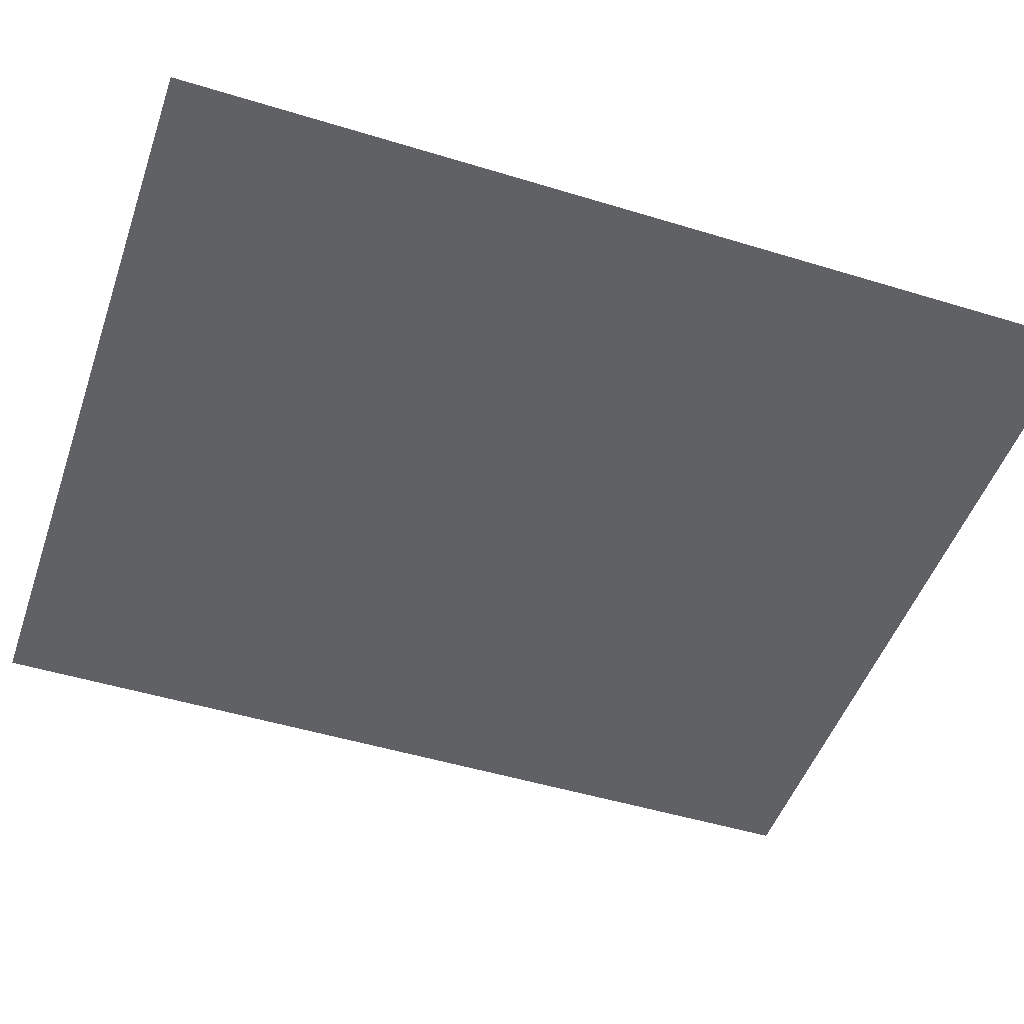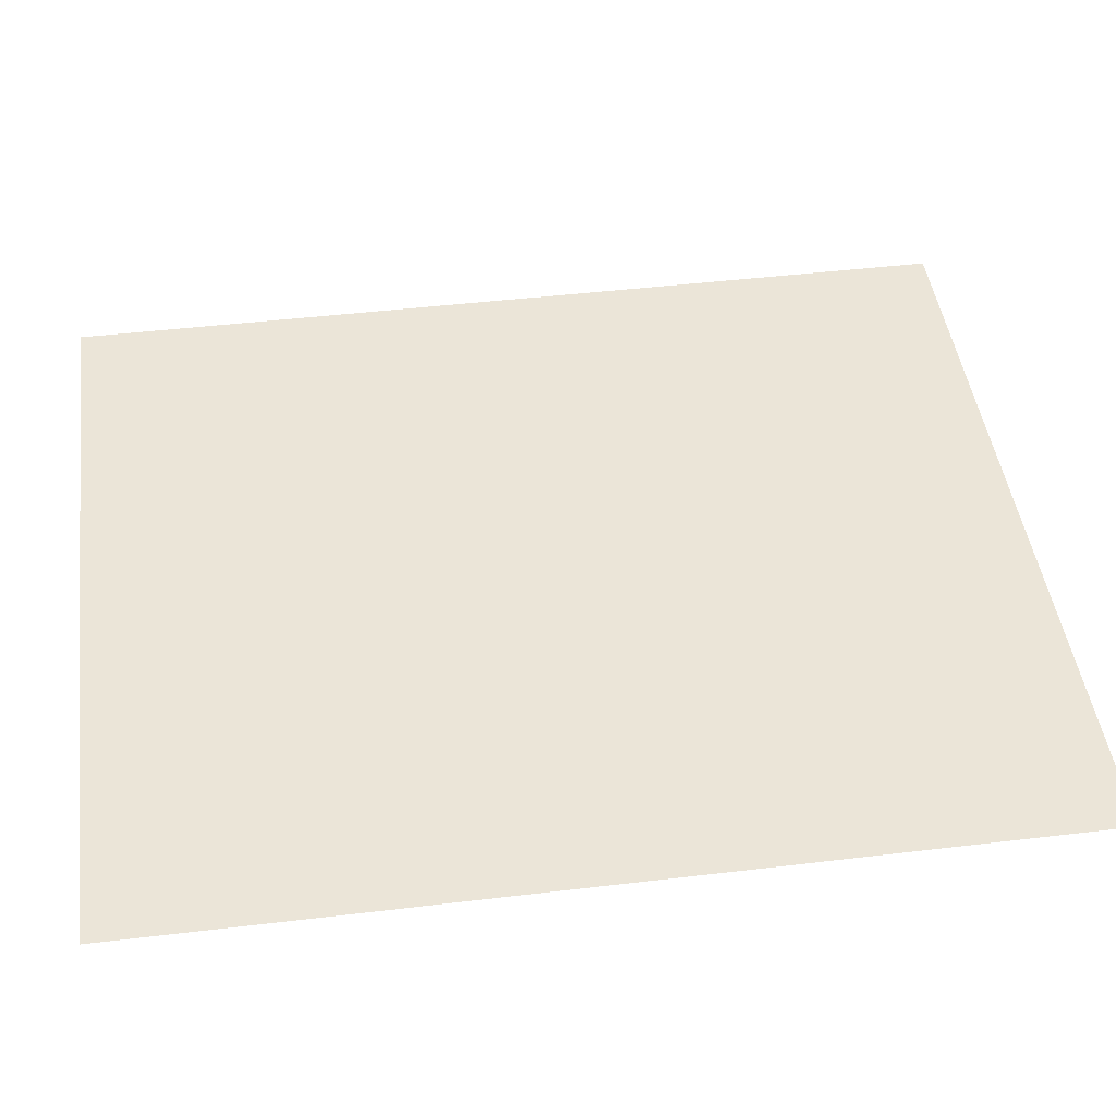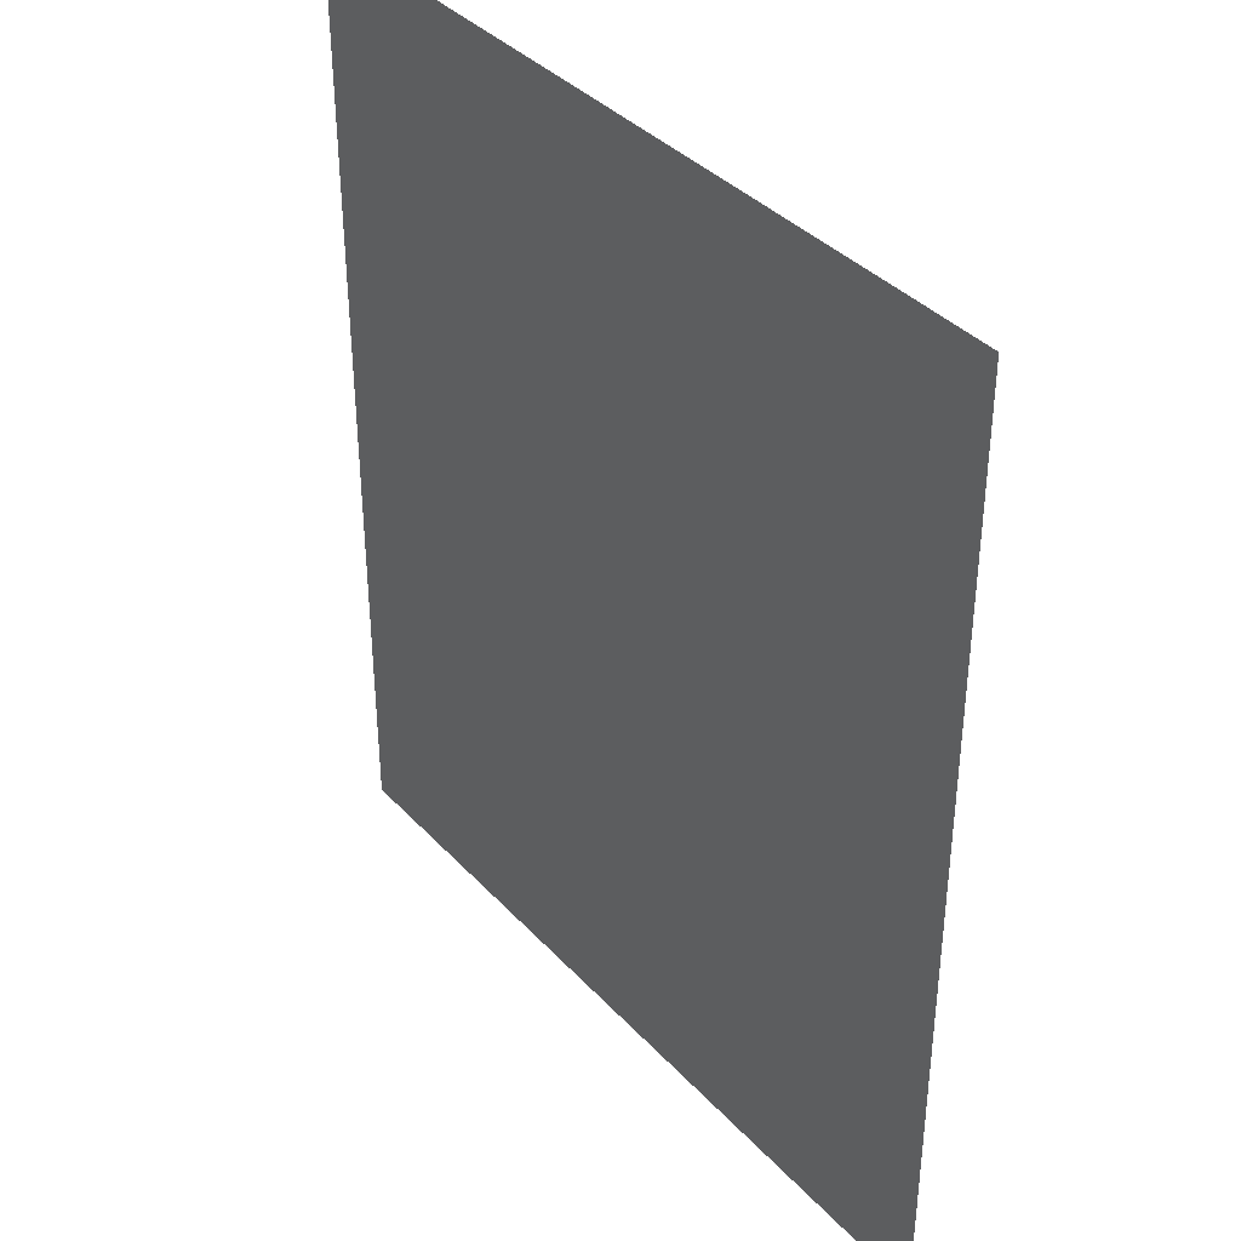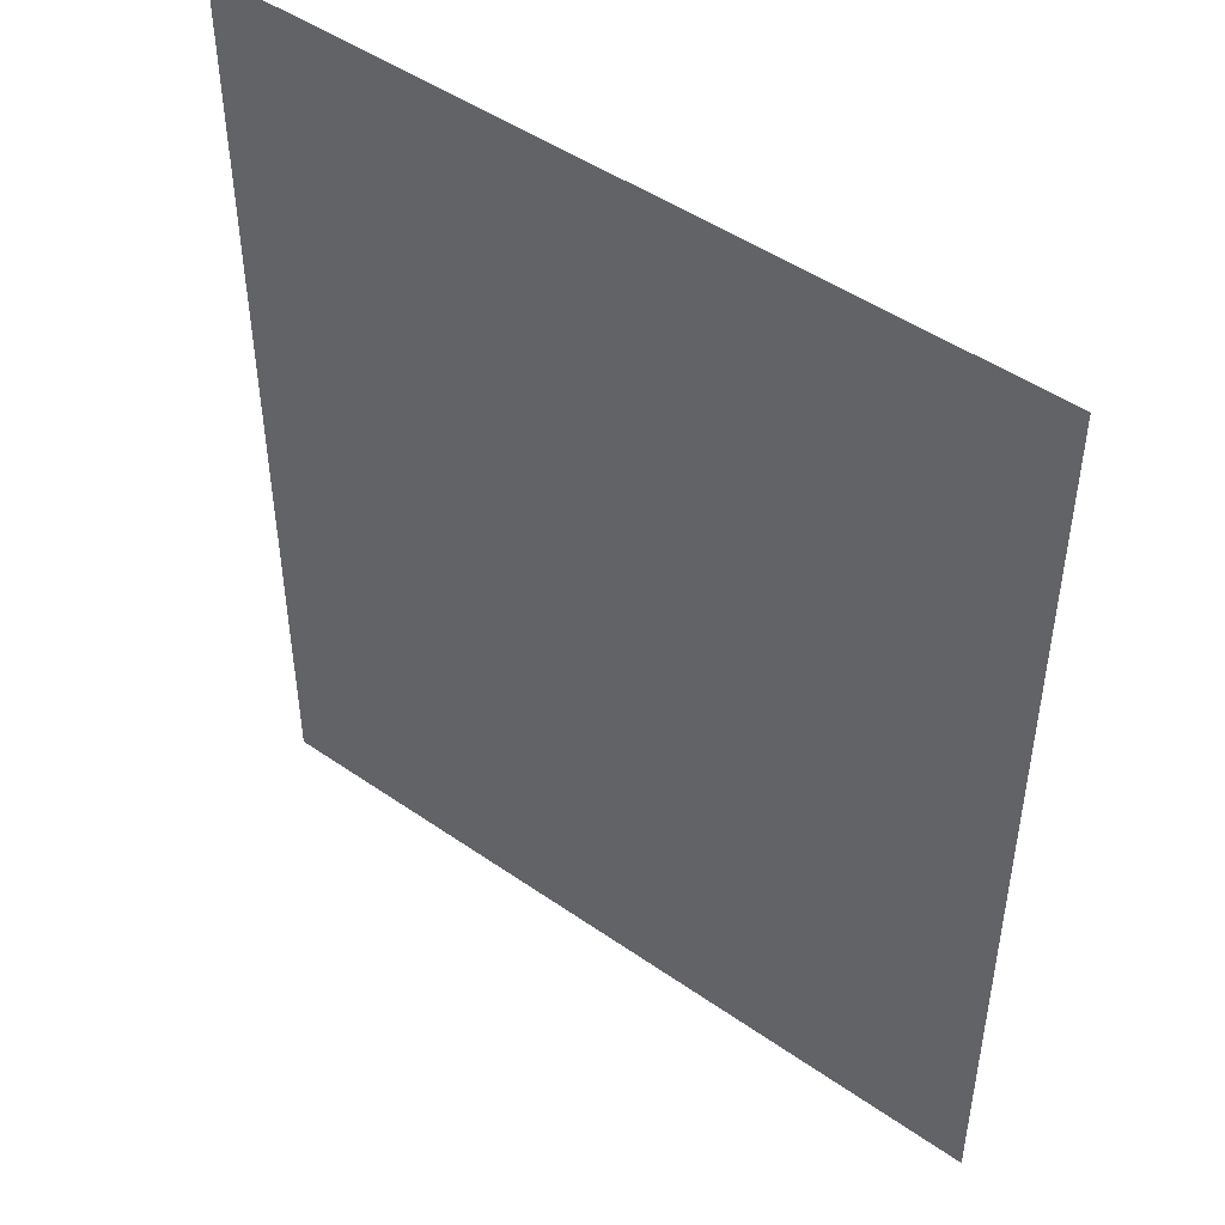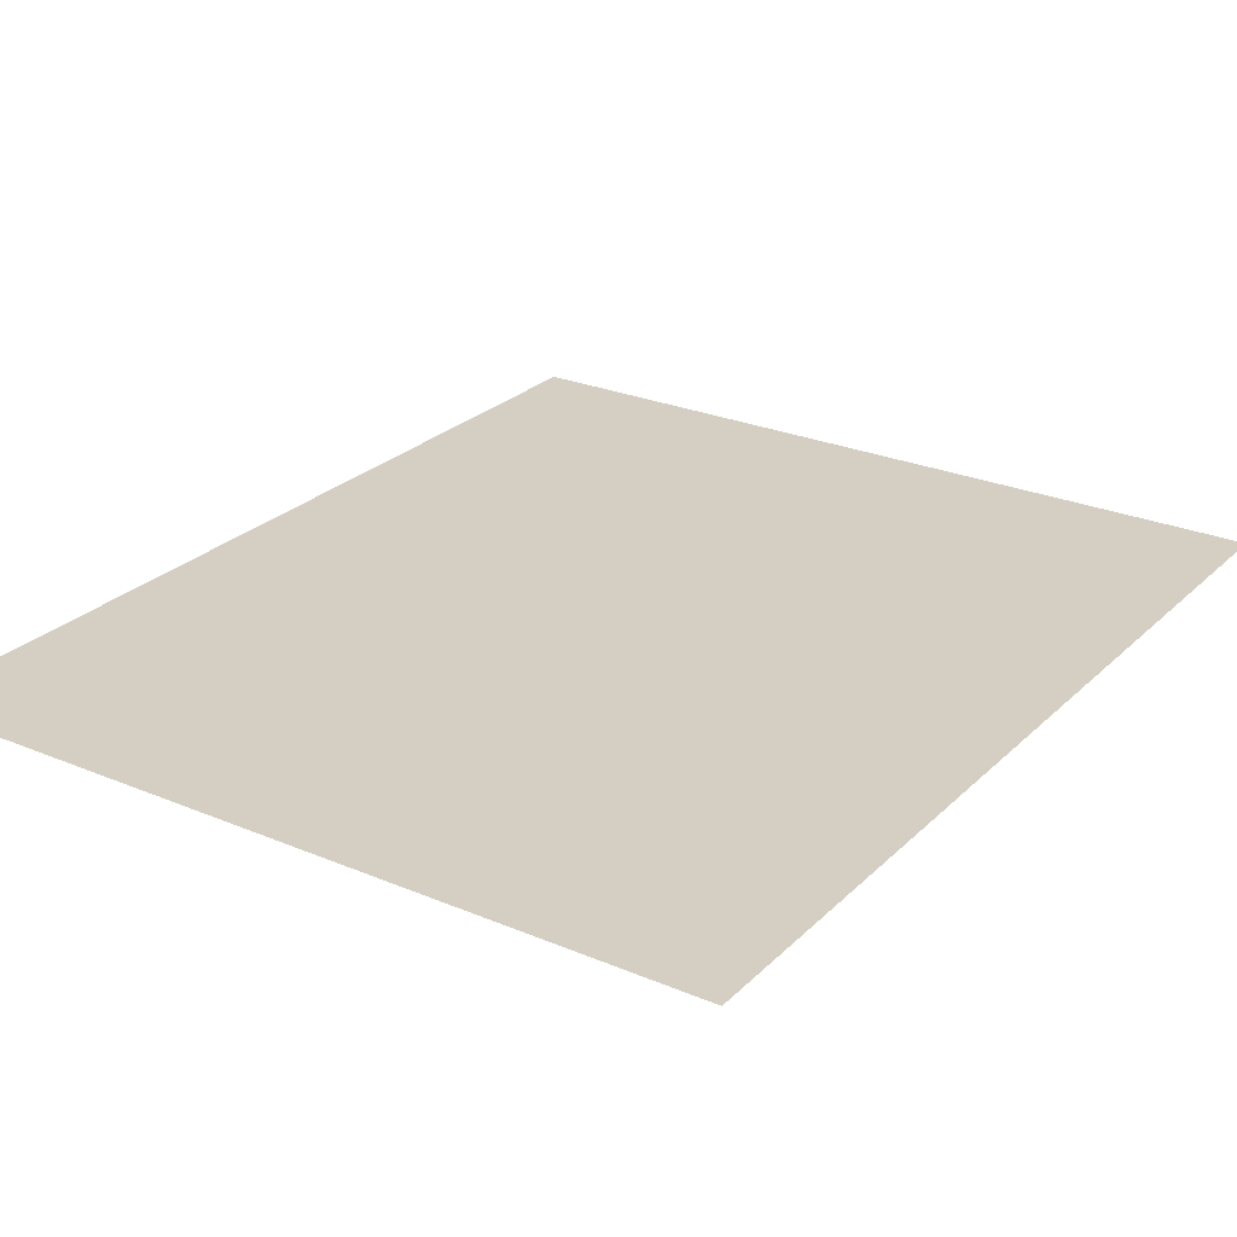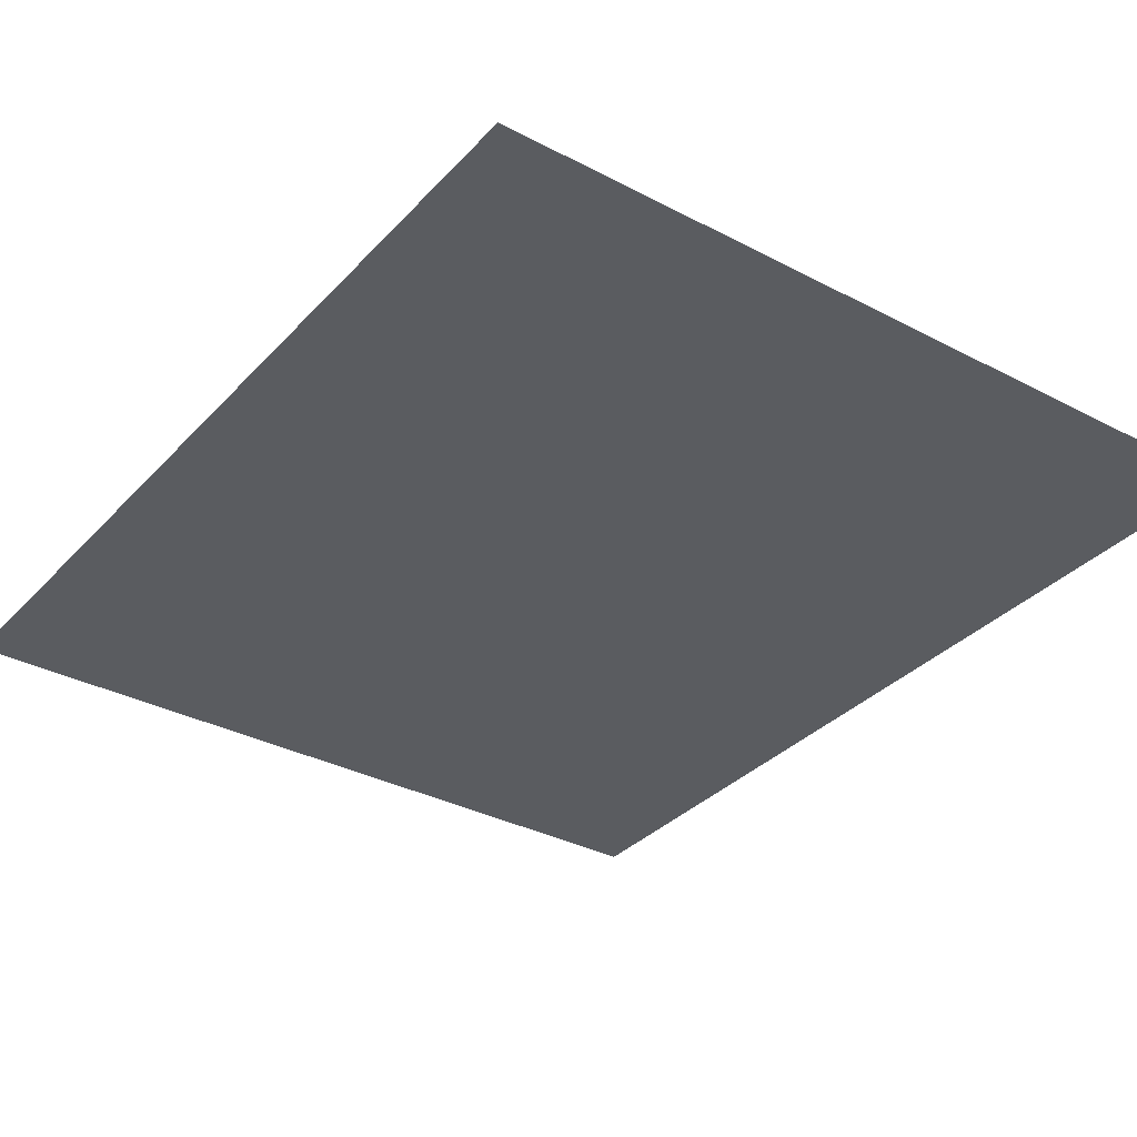
<metadata>
{"format":"obj","ext":"obj","renderer":"f3d","projection":"perspective","resolution":1024,"background":"white","views":[{"elev":-48.9,"azim":-108.8,"up":"+Z"},{"elev":45.8,"azim":82.2,"up":"+Z"},{"elev":38.0,"azim":52.7,"up":"+Y"},{"elev":47.7,"azim":38.1,"up":"+Y"},{"elev":25.7,"azim":-146.0,"up":"+Z"},{"elev":-33.6,"azim":144.4,"up":"+Z"}]}
</metadata>
<code>
v -1.907e-06 3 0
v -1.907e-06 0.5 0
v 2.143 3 0
v 2.143 0.5 0
f 2 4 3 1

</code>
